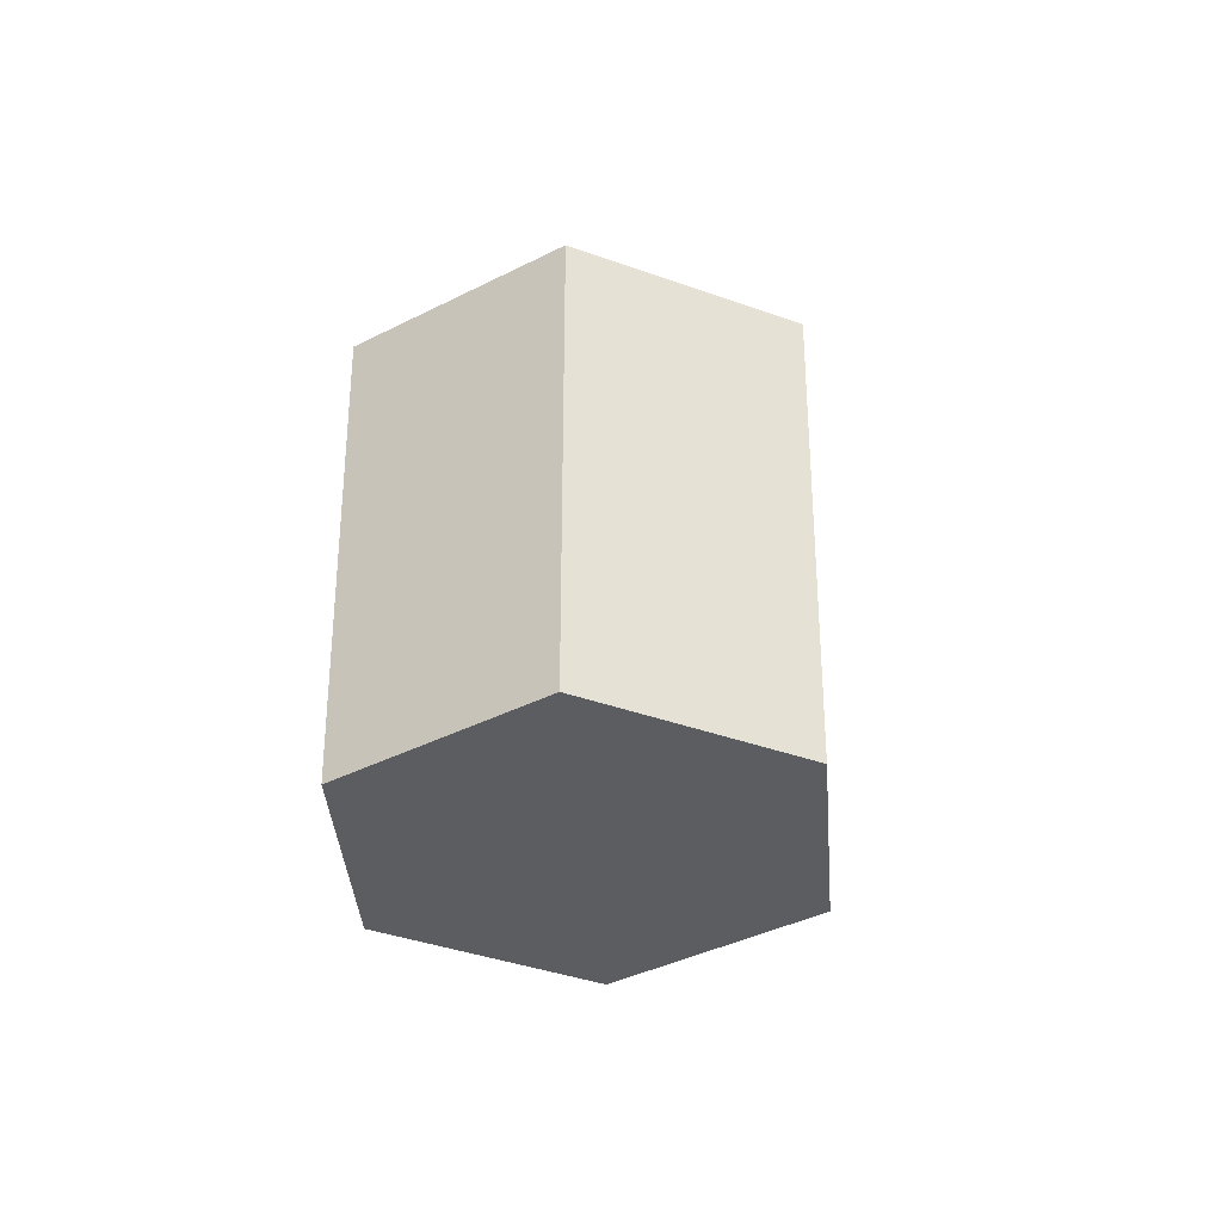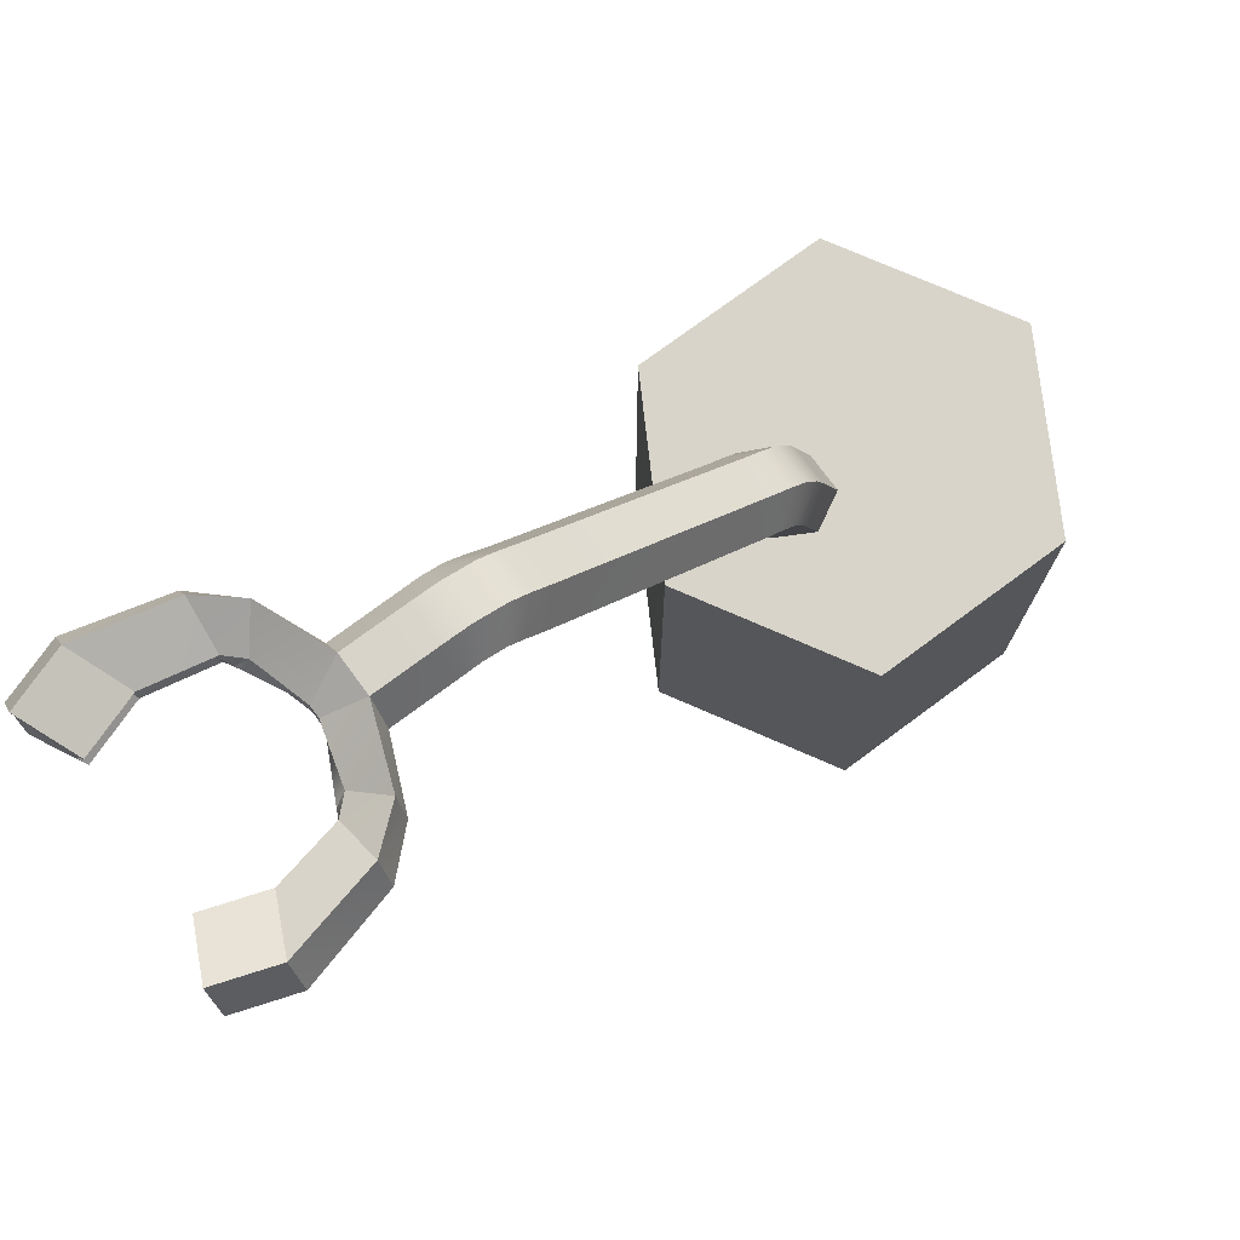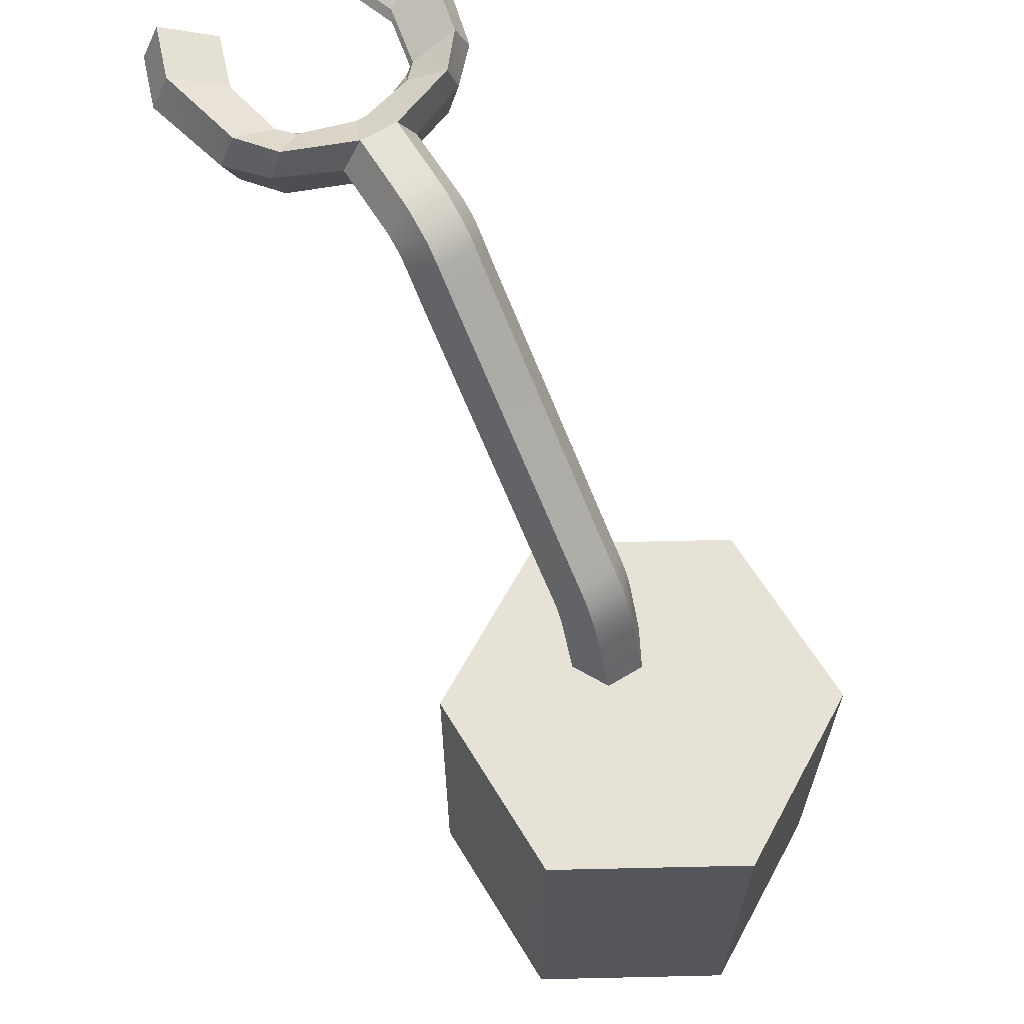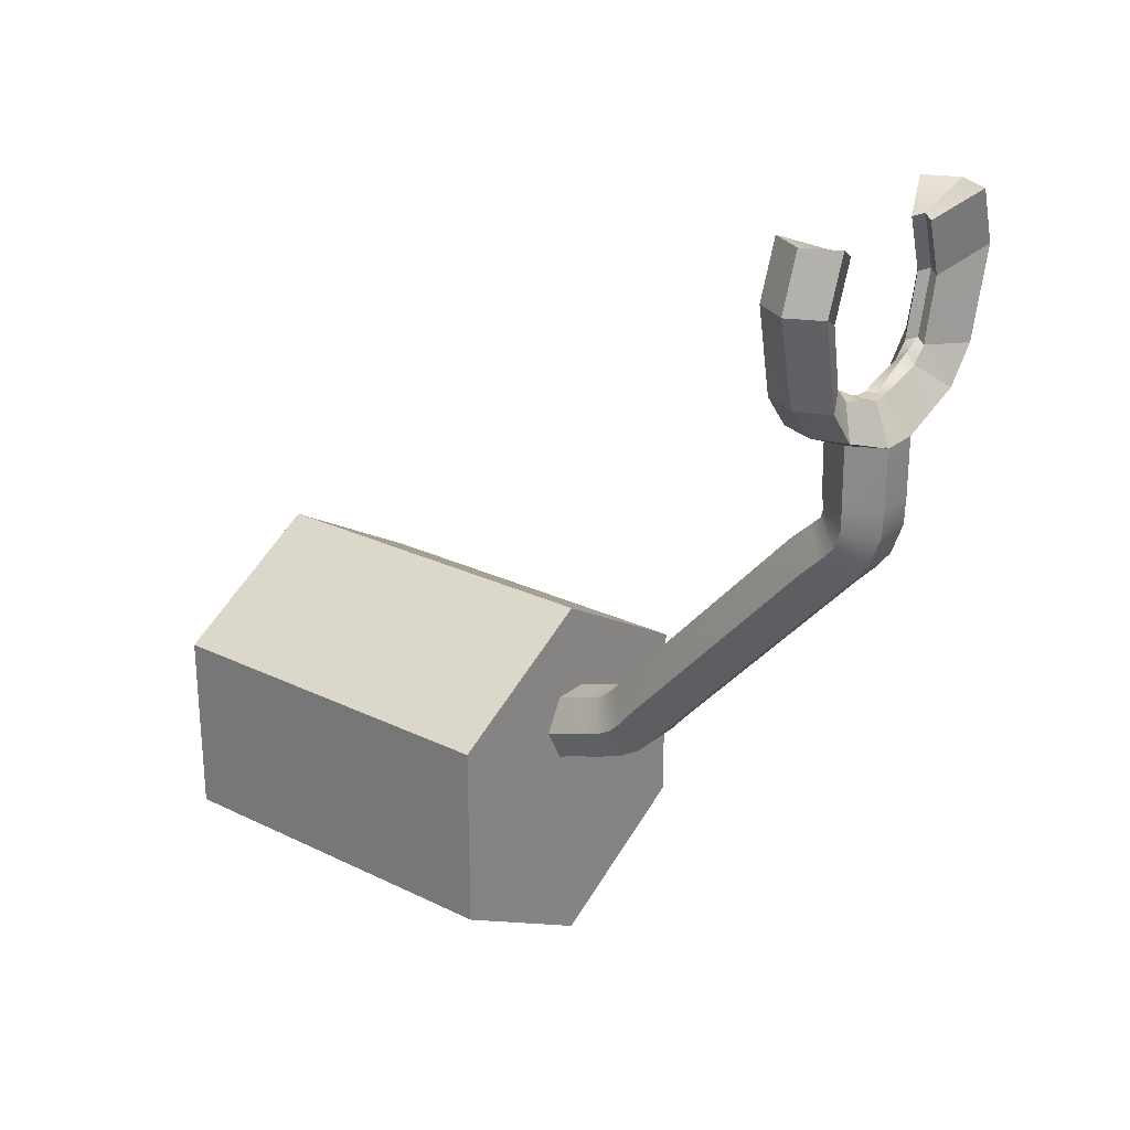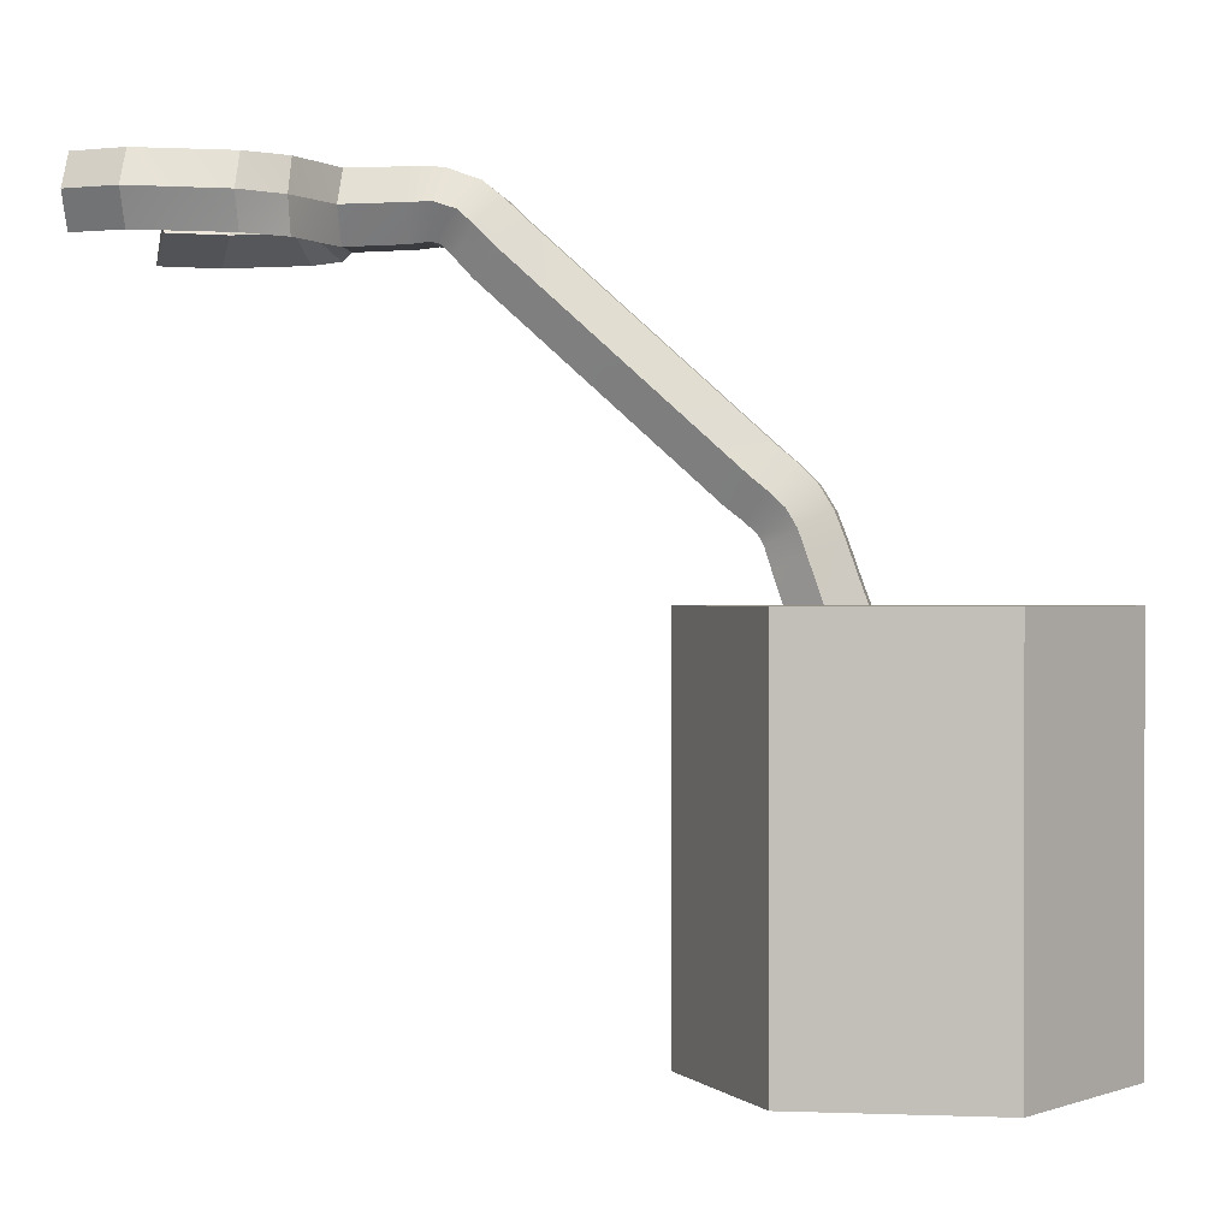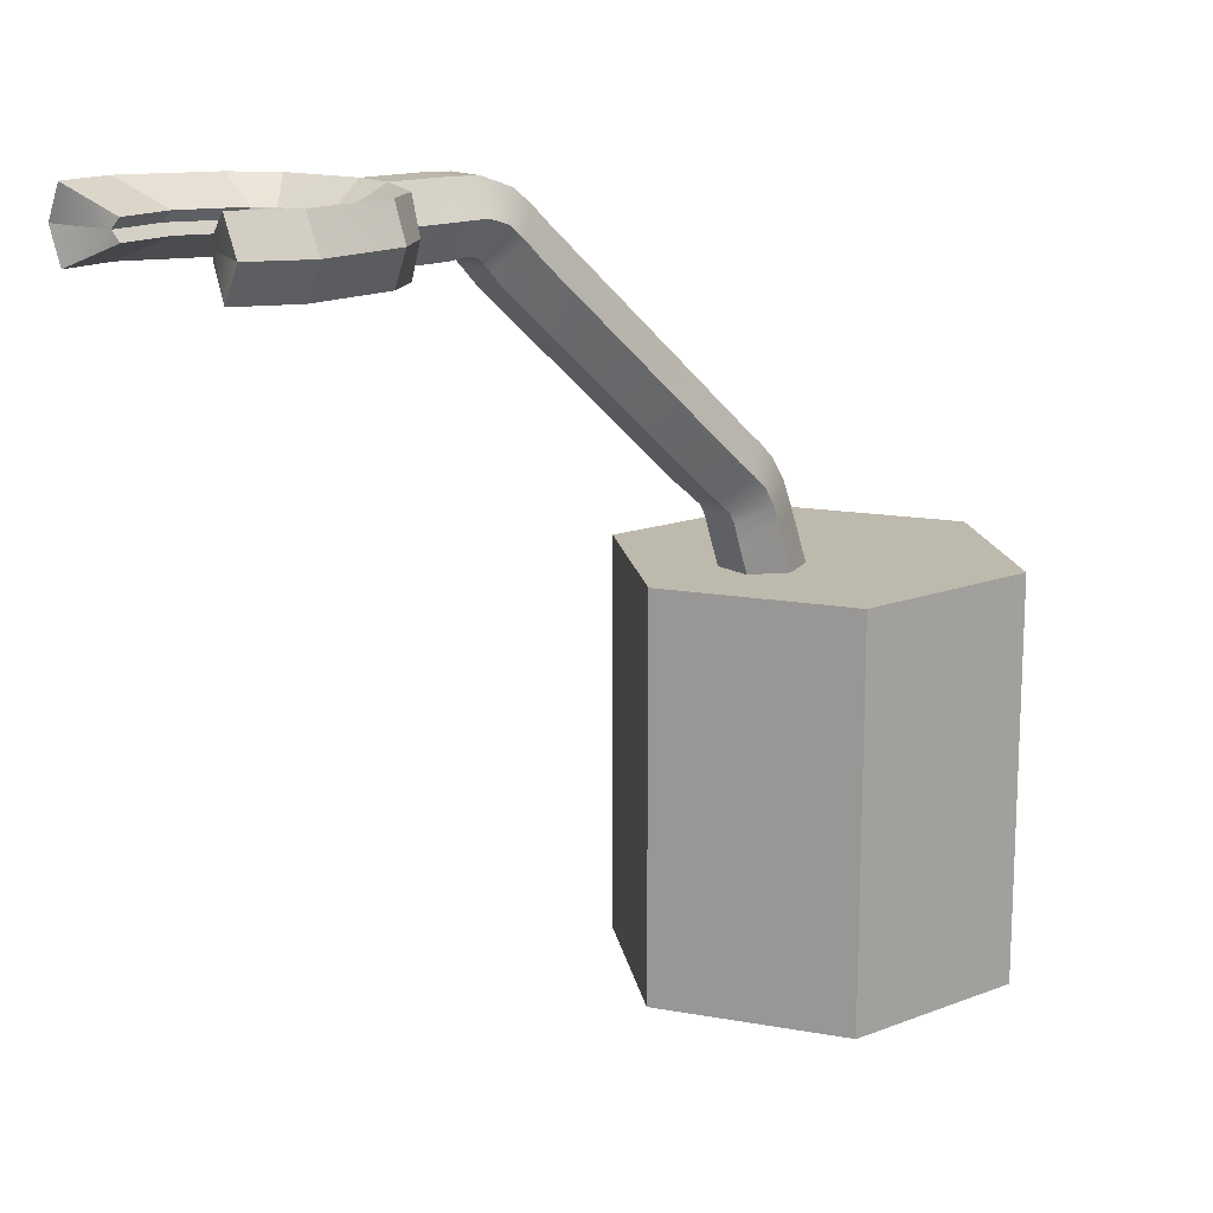
<metadata>
{"format":"obj","ext":"obj","renderer":"f3d","projection":"perspective","resolution":1024,"background":"white","views":[{"elev":-36.1,"azim":-175.7,"up":"+Y"},{"elev":75.4,"azim":53.5,"up":"+Y"},{"elev":63.7,"azim":148.7,"up":"+Y"},{"elev":25.1,"azim":128.1,"up":"+Z"},{"elev":0.4,"azim":98.3,"up":"+Y"},{"elev":15.2,"azim":51.0,"up":"+Y"}]}
</metadata>
<code>
o Cylinder
v 0 -1.144 -1
v 0 0.8557 -1
v 0.866 -1.144 -0.5
v 0.866 0.8557 -0.5
v 0.866 -1.144 0.5
v 0.866 0.8557 0.5
v 0 -1.144 1
v 0 0.8557 1
v -0.866 -1.144 0.5
v -0.866 0.8557 0.5
v -0.866 -1.144 -0.5
v -0.866 0.8557 -0.5
v 0.2011 0.862 0.331
v 0.2011 1.068 0.401
v 0.1025 0.8017 0.4908
v 0.1025 1.003 0.5575
v -0.09486 0.8017 0.4908
v -0.09486 1.003 0.5578
v -0.1935 0.862 0.331
v -0.1935 1.068 0.4014
v -0.09486 0.9223 0.1711
v -0.09486 1.133 0.2448
v 0.1025 0.9223 0.1711
v 0.1025 1.133 0.2447
v 0.2011 0.7541 0.2903
v 0.1025 0.6938 0.4502
v -0.09486 0.6938 0.4502
v -0.1935 0.7541 0.2903
v -0.09486 0.8144 0.1304
v 0.1025 0.8144 0.1304
v 0.2011 1.182 0.4413
v 0.1025 1.104 0.5892
v -0.09486 1.105 0.5894
v -0.1935 1.182 0.4415
v -0.09486 1.26 0.2934
v 0.1025 1.26 0.2935
v 0.2011 1.267 0.4909
v 0.1025 1.159 0.6181
v -0.09486 1.158 0.618
v -0.1935 1.267 0.4909
v -0.09486 1.376 0.3639
v 0.1025 1.376 0.3638
v 0.2011 1.335 0.5621
v 0.1025 1.215 0.6812
v -0.09486 1.215 0.6813
v -0.1935 1.335 0.5623
v -0.09486 1.456 0.4432
v 0.1025 1.456 0.443
v 0.2011 1.402 0.6434
v 0.1025 1.275 0.7582
v -0.09486 1.275 0.7582
v -0.1935 1.402 0.6434
v -0.09486 1.529 0.5286
v 0.1025 1.529 0.5286
v 0.2011 2.387 1.729
v 0.1025 2.261 1.844
v -0.09486 2.261 1.844
v -0.1935 2.387 1.729
v -0.09486 2.514 1.615
v 0.1025 2.514 1.615
v 0.2011 2.48 1.82
v 0.1025 2.35 1.926
v -0.09486 2.35 1.925
v -0.1935 2.48 1.82
v -0.09486 2.61 1.714
v 0.1025 2.61 1.714
v 0.2011 2.547 1.896
v 0.1025 2.41 1.984
v -0.09486 2.41 1.984
v -0.1935 2.548 1.896
v -0.09486 2.685 1.808
v 0.1025 2.685 1.808
v 0.2011 2.583 2.001
v 0.1025 2.423 2.031
v -0.09486 2.423 2.031
v -0.1935 2.583 2.001
v -0.09486 2.743 1.971
v 0.1025 2.743 1.971
v 0.2011 2.58 2.121
v 0.1025 2.412 2.13
v -0.09486 2.413 2.131
v -0.1935 2.58 2.121
v -0.09486 2.748 2.111
v 0.1025 2.749 2.111
v 0.2011 2.577 2.419
v 0.1025 2.406 2.422
v -0.09486 2.406 2.422
v -0.1935 2.577 2.419
v -0.09486 2.748 2.416
v 0.1025 2.748 2.416
v 0.0615 2.58 2.601
v 0.03265 2.53 2.602
v -0.02505 2.53 2.602
v -0.0539 2.58 2.601
v -0.02505 2.63 2.6
v 0.03265 2.63 2.6
v 0.4504 2.409 2.556
v 0.5097 2.579 2.553
v -0.5021 2.579 2.553
v -0.4429 2.409 2.556
v -0.4429 2.75 2.551
v 0.4504 2.75 2.551
v 0.3026 2.531 2.679
v 0.3256 2.582 2.735
v -0.318 2.582 2.735
v -0.295 2.531 2.679
v -0.295 2.631 2.677
v 0.3026 2.631 2.677
v 0.5994 2.411 2.738
v 0.6784 2.582 2.735
v -0.6708 2.582 2.735
v -0.5918 2.411 2.738
v -0.5918 2.753 2.732
v 0.5994 2.753 2.732
v 0.377 2.533 2.757
v 0.4057 2.583 2.775
v -0.3981 2.583 2.775
v -0.3694 2.533 2.757
v -0.3694 2.633 2.755
v 0.377 2.633 2.755
v 0.7052 2.419 3.193
v 0.7982 2.59 3.191
v -0.7906 2.59 3.191
v -0.6976 2.419 3.193
v -0.6976 2.761 3.188
v 0.7052 2.761 3.188
v 0.4433 2.538 3.076
v 0.4771 2.588 3.094
v -0.4695 2.588 3.094
v -0.4357 2.538 3.076
v -0.4357 2.638 3.074
v 0.4433 2.638 3.074
v 0.6083 2.423 3.477
v 0.7013 2.594 3.475
v 0.6083 2.765 3.472
v 0.3463 2.542 3.36
v 0.3802 2.593 3.378
v 0.3463 2.642 3.358
v -0.6937 2.594 3.475
v -0.6007 2.423 3.477
v -0.6007 2.765 3.472
v -0.3726 2.593 3.378
v -0.3387 2.542 3.36
v -0.3387 2.642 3.358
f 2 3 1
f 4 5 3
f 6 7 5
f 8 9 7
f 2 10 6
f 10 11 9
f 12 1 11
f 3 7 11
f 14 15 13
f 16 17 15
f 18 19 17
f 20 21 19
f 14 32 16
f 22 23 21
f 24 13 23
f 21 28 19
f 26 28 30
f 17 26 15
f 23 29 21
f 15 25 13
f 19 27 17
f 13 30 23
f 35 42 36
f 18 34 20
f 24 31 14
f 20 35 22
f 16 33 18
f 22 36 24
f 40 47 41
f 33 40 34
f 31 38 32
f 36 37 31
f 34 41 35
f 32 39 33
f 45 52 46
f 38 45 39
f 41 48 42
f 39 46 40
f 37 44 38
f 42 43 37
f 50 57 51
f 44 49 50
f 43 54 49
f 46 53 47
f 44 51 45
f 47 54 48
f 56 61 62
f 53 60 54
f 51 58 52
f 49 56 50
f 54 55 49
f 52 59 53
f 65 72 66
f 55 66 61
f 58 65 59
f 56 63 57
f 59 66 60
f 57 64 58
f 72 73 67
f 63 70 64
f 61 68 62
f 66 67 61
f 64 71 65
f 62 69 63
f 77 84 78
f 70 77 71
f 68 75 69
f 71 78 72
f 69 76 70
f 67 74 68
f 84 85 79
f 75 82 76
f 73 80 74
f 78 79 73
f 76 83 77
f 74 81 75
f 89 96 90
f 82 89 83
f 80 87 81
f 83 90 84
f 81 88 82
f 79 86 80
f 94 93 91
f 85 97 86
f 91 108 96
f 88 101 89
f 87 106 100
f 86 93 87
f 98 109 97
f 100 118 112
f 98 114 110
f 97 115 103
f 94 106 93
f 89 107 95
f 94 107 105
f 85 102 98
f 91 103 104
f 90 108 102
f 88 100 99
f 86 103 92
f 112 130 124
f 110 126 122
f 109 127 115
f 117 131 129
f 104 120 108
f 104 115 116
f 99 112 111
f 101 119 107
f 105 118 106
f 99 113 101
f 102 120 114
f 105 119 117
f 125 144 131
f 126 138 135
f 121 134 133
f 124 143 140
f 110 121 109
f 116 132 120
f 116 127 128
f 111 124 123
f 113 131 119
f 117 130 118
f 111 125 113
f 114 132 126
f 133 137 136
f 135 137 134
f 128 138 132
f 126 134 122
f 128 136 137
f 121 136 127
f 140 142 139
f 141 142 144
f 129 144 142
f 125 139 141
f 129 143 130
f 124 139 123
f 2 4 3
f 4 6 5
f 6 8 7
f 8 10 9
f 6 4 2
f 2 12 10
f 10 8 6
f 10 12 11
f 12 2 1
f 11 1 3
f 3 5 7
f 7 9 11
f 14 16 15
f 16 18 17
f 18 20 19
f 20 22 21
f 14 31 32
f 22 24 23
f 24 14 13
f 21 29 28
f 30 25 26
f 26 27 28
f 28 29 30
f 17 27 26
f 23 30 29
f 15 26 25
f 19 28 27
f 13 25 30
f 35 41 42
f 18 33 34
f 24 36 31
f 20 34 35
f 16 32 33
f 22 35 36
f 40 46 47
f 33 39 40
f 31 37 38
f 36 42 37
f 34 40 41
f 32 38 39
f 45 51 52
f 38 44 45
f 41 47 48
f 39 45 46
f 37 43 44
f 42 48 43
f 50 56 57
f 44 43 49
f 43 48 54
f 46 52 53
f 44 50 51
f 47 53 54
f 56 55 61
f 53 59 60
f 51 57 58
f 49 55 56
f 54 60 55
f 52 58 59
f 65 71 72
f 55 60 66
f 58 64 65
f 56 62 63
f 59 65 66
f 57 63 64
f 72 78 73
f 63 69 70
f 61 67 68
f 66 72 67
f 64 70 71
f 62 68 69
f 77 83 84
f 70 76 77
f 68 74 75
f 71 77 78
f 69 75 76
f 67 73 74
f 84 90 85
f 75 81 82
f 73 79 80
f 78 84 79
f 76 82 83
f 74 80 81
f 89 95 96
f 82 88 89
f 80 86 87
f 83 89 90
f 81 87 88
f 79 85 86
f 93 92 91
f 91 96 95
f 95 94 91
f 85 98 97
f 91 104 108
f 88 99 101
f 87 93 106
f 86 92 93
f 98 110 109
f 100 106 118
f 98 102 114
f 97 109 115
f 94 105 106
f 89 101 107
f 94 95 107
f 85 90 102
f 91 92 103
f 90 96 108
f 88 87 100
f 86 97 103
f 112 118 130
f 110 114 126
f 109 121 127
f 117 119 131
f 104 116 120
f 104 103 115
f 99 100 112
f 101 113 119
f 105 117 118
f 99 111 113
f 102 108 120
f 105 107 119
f 125 141 144
f 126 132 138
f 121 122 134
f 124 130 143
f 110 122 121
f 116 128 132
f 116 115 127
f 111 112 124
f 113 125 131
f 117 129 130
f 111 123 125
f 114 120 132
f 133 134 137
f 135 138 137
f 128 137 138
f 126 135 134
f 128 127 136
f 121 133 136
f 140 143 142
f 141 139 142
f 129 131 144
f 125 123 139
f 129 142 143
f 124 140 139

</code>
